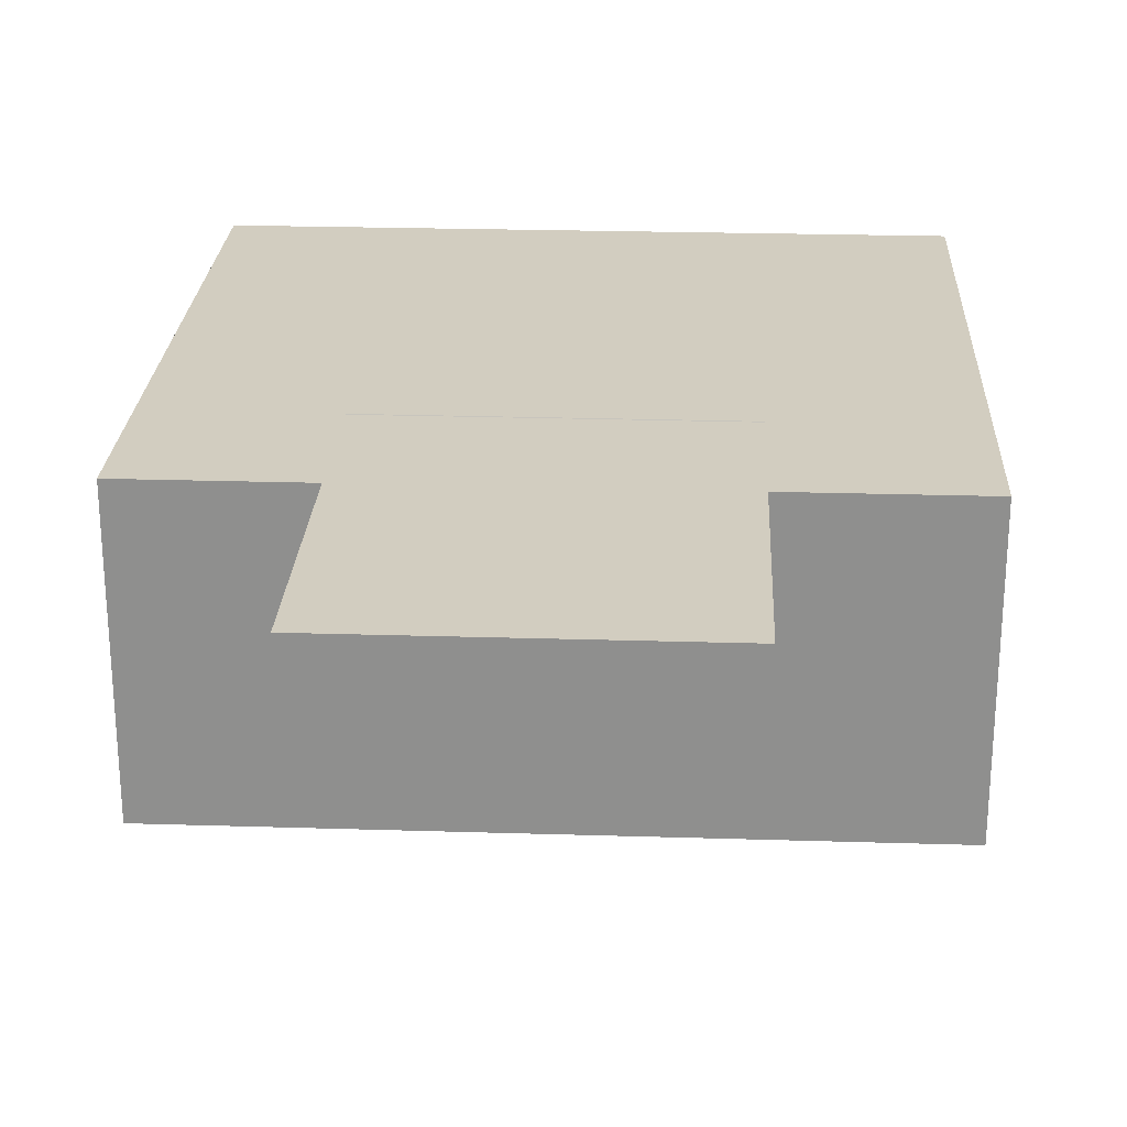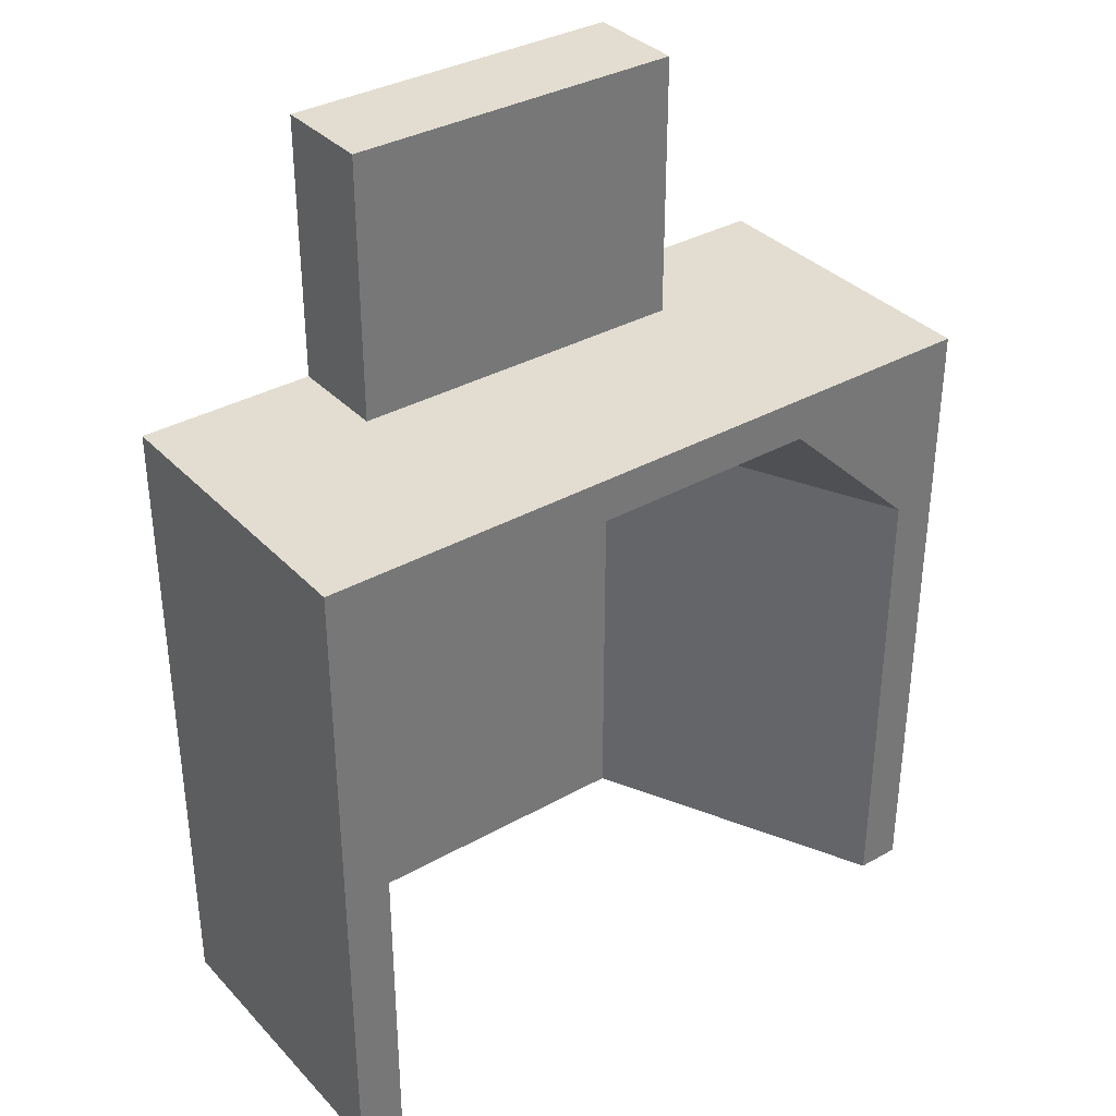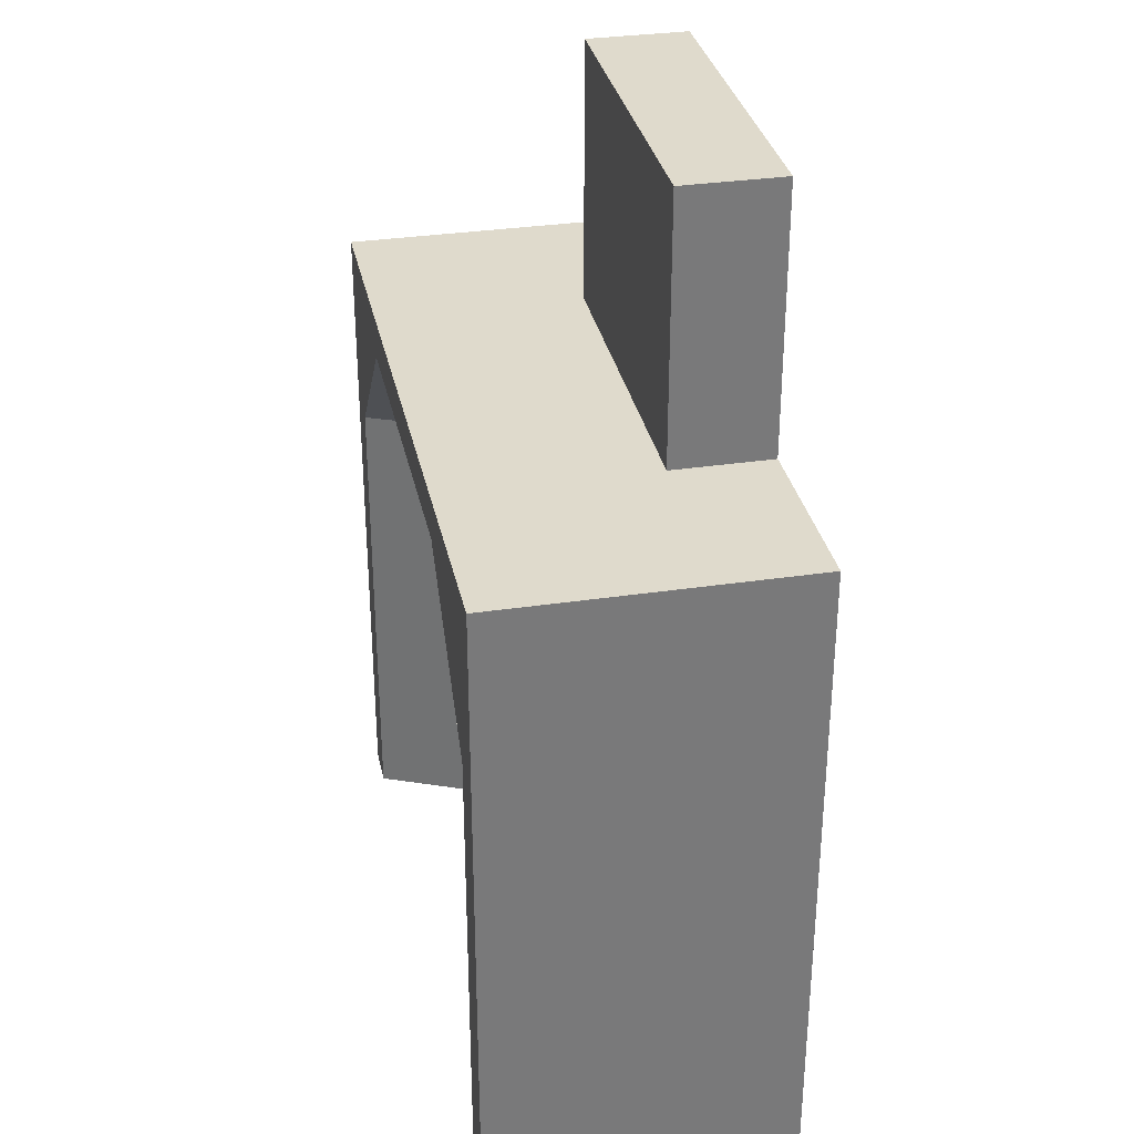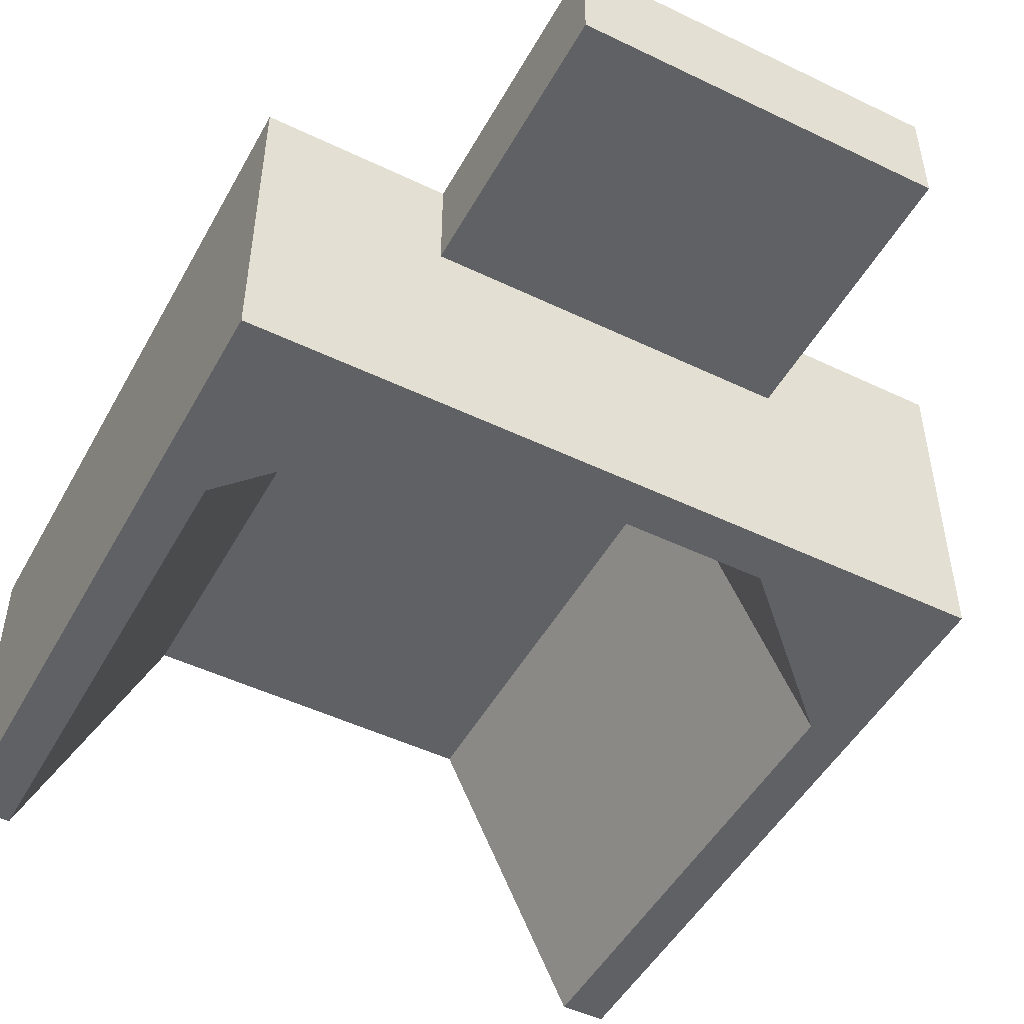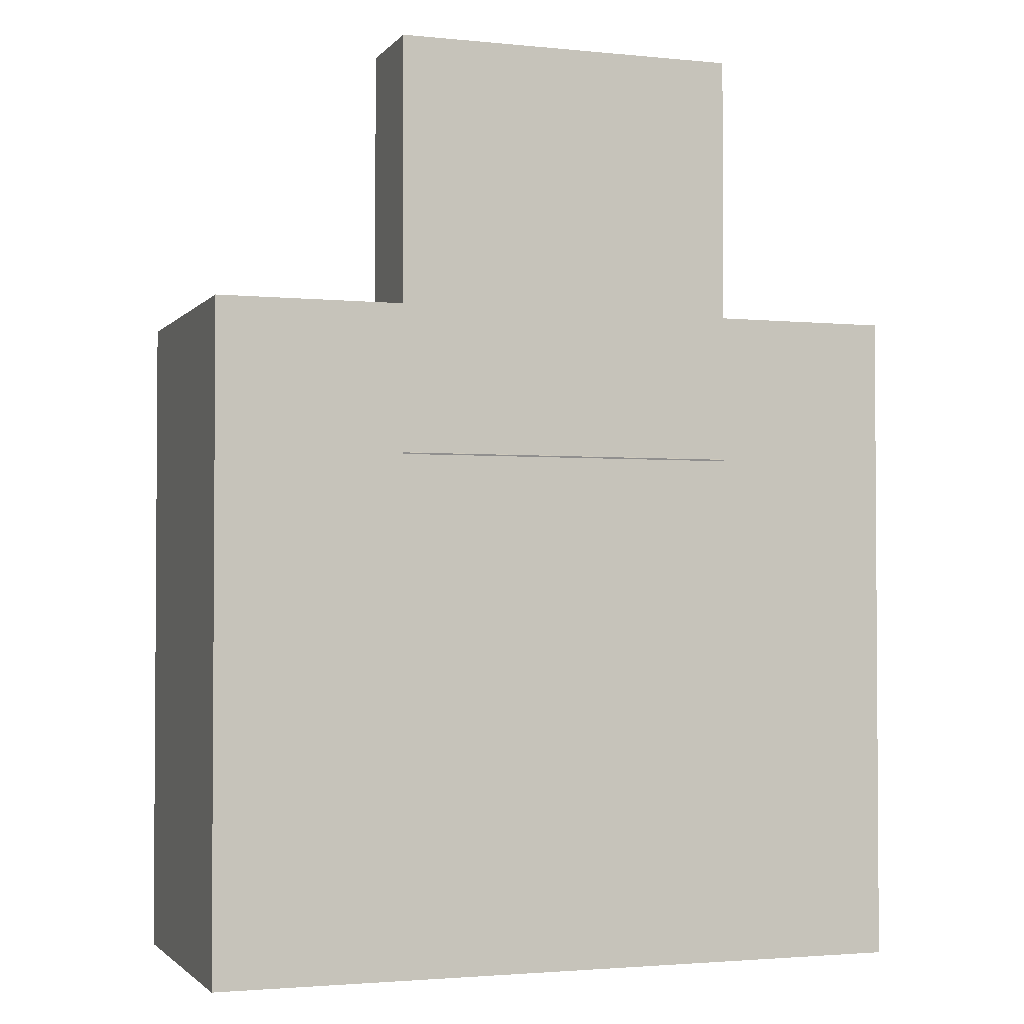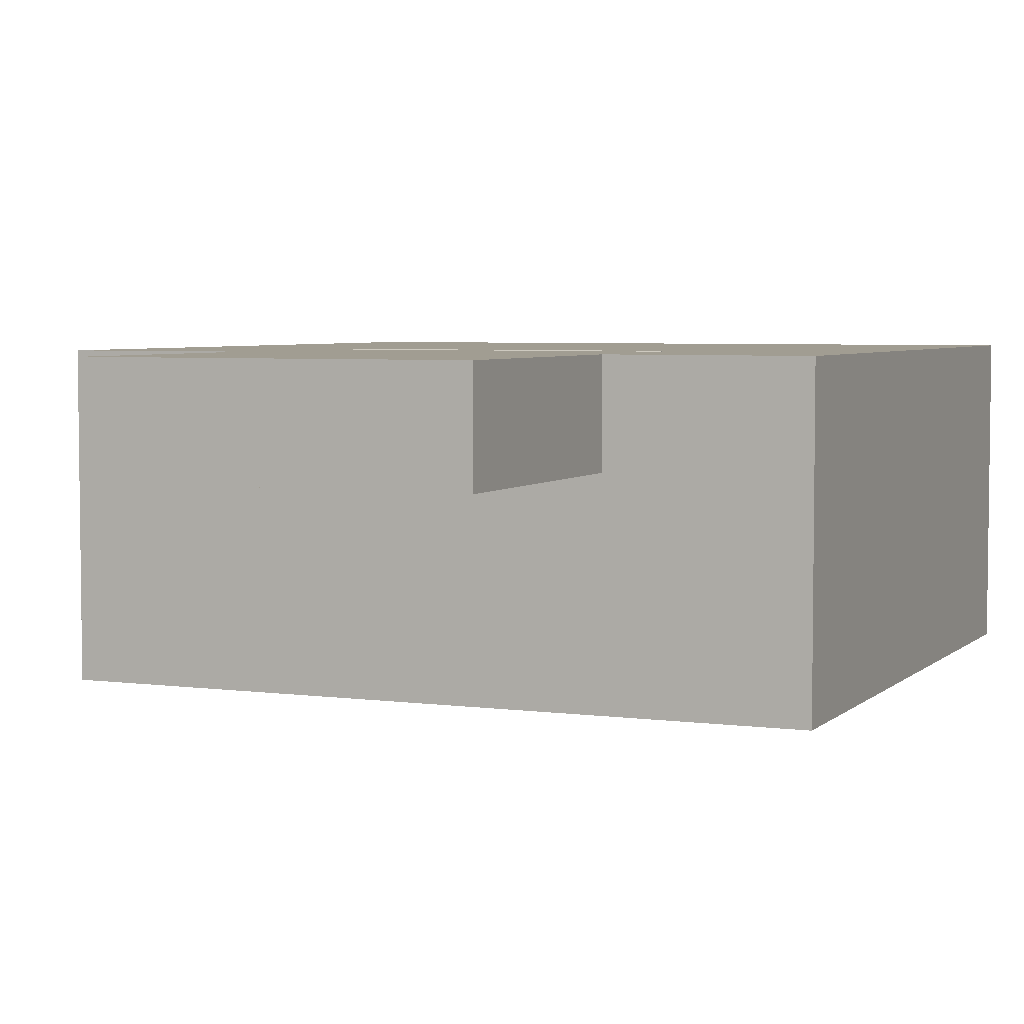
<metadata>
{"format":"obj","ext":"obj","renderer":"f3d","projection":"perspective","resolution":1024,"background":"white","views":[{"elev":24.4,"azim":-177.1,"up":"+Z"},{"elev":35.2,"azim":143.3,"up":"+Y"},{"elev":32.5,"azim":-101.7,"up":"+Y"},{"elev":-49.0,"azim":151.9,"up":"+Z"},{"elev":-2.3,"azim":-19.4,"up":"+Y"},{"elev":4.7,"azim":-156.7,"up":"+Z"}]}
</metadata>
<code>
o Cube.003_Cube.004
v -1 0 2.975
v -1 2 2.975
v -1 0 1.975
v -1 2 1.975
v 1 0 2.975
v 1 2 2.975
v 1 0 1.975
v 1 2 1.975
v -1 1 2.975
v -1 1 1.975
v 1 1 1.975
v 1 1 2.975
v 0.5799 0 2.925
v 0.5799 2 1.975
v 0.5799 0 2.975
v 0.5799 2 2.975
v 0.5799 1 2.975
v 0.5799 1 2.925
v -0.5403 0 2.925
v -0.5403 2 2.975
v -0.5403 1 2.975
v -0.5403 2 1.975
v -0.5403 0 2.975
v -0.5403 1 2.925
v -1 1.554 2.975
v -1 1.554 1.975
v 1 1.554 1.975
v 1 1.554 2.975
v 0.5799 1.554 2.975
v 0.5799 1.554 2.925
v -0.5403 1.554 2.925
v -0.5403 1.554 2.975
v -1 0 2.65
v 1 0 2.65
v 0.5799 2 2.65
v -0.5403 2 2.65
v 1 0 2.313
v -1 0 2.313
v 0.5799 3.005 2.65
v 0.5799 3.005 2.975
v -0.5403 3.005 2.975
v -0.5403 3.005 2.65
v 1.152 1 1.975
v 1.152 0 1.975
v 1.152 0 2.313
v 1.152 2 2.65
v 1.152 2 2.975
v 1.152 1 2.975
v 1.152 0 2.975
v 1.152 1.554 1.975
v 1.152 1.554 2.975
v 1.152 2 1.975
v 1.152 0 2.65
v 1.152 2 2.313
v -1.144 0 2.65
v -1.144 0 2.975
v -1.144 1.554 2.975
v -1.144 2 2.975
v -1.144 2 2.313
v -1.144 2 1.975
v -1.144 1 1.975
v -1.144 0 1.975
v -1.144 1 2.975
v -1.144 1.554 1.975
v -1.144 0 2.313
v -1.144 2 2.65
v 0.5799 2.142 1.975
v 1 2.142 1.975
v -0.5403 2.142 2.975
v -1 2.142 2.975
v -0.5403 2.142 1.975
v 1 2.142 2.975
v 0.5799 2.142 2.975
v 0.5799 2.142 2.65
v -1 2.142 1.975
v -0.5403 2.142 2.65
v 1.152 2.142 2.65
v 1.152 2.142 2.975
v 1.152 2.142 2.313
v 1.152 2.142 1.975
v -1.144 2.142 2.313
v -1.144 2.142 1.975
v -1.144 2.142 2.975
v -1.144 2.142 2.65
v -0.5403 2.112 2.028
v 0.5799 2.112 2.028
v 0.5799 1.666 2.977
v -0.5403 1.666 2.977
f 14 27 30
f 20 25 32
f 21 1 23
f 18 7 13
f 12 15 5
f 6 29 28
f 30 86 14
f 26 22 31
f 10 19 3
f 17 23 15
f 16 41 20
f 16 32 29
f 29 21 17
f 26 24 10
f 28 17 12
f 32 9 21
f 30 11 18
f 24 30 18
f 42 40 39
f 35 40 16
f 36 39 35
f 20 42 36
f 45 43 48
f 7 45 37
f 27 43 11
f 8 50 27
f 12 51 28
f 37 53 34
f 28 47 6
f 5 48 12
f 11 44 7
f 34 49 5
f 1 55 33
f 61 65 63
f 2 57 25
f 25 63 9
f 9 56 1
f 33 65 38
f 26 60 4
f 38 62 3
f 10 64 26
f 3 61 10
f 60 75 4
f 74 79 67
f 16 74 35
f 52 79 54
f 35 76 36
f 20 70 2
f 22 67 14
f 2 83 58
f 14 68 8
f 6 73 16
f 36 69 20
f 47 72 6
f 58 84 66
f 54 77 46
f 59 82 60
f 4 71 22
f 46 78 47
f 8 80 52
f 66 81 59
f 85 87 88
f 31 87 30
f 31 85 88
f 14 85 22
f 14 8 27
f 20 2 25
f 21 9 1
f 18 11 7
f 12 17 15
f 6 16 29
f 30 87 86
f 26 4 22
f 10 24 19
f 17 21 23
f 16 40 41
f 16 20 32
f 29 32 21
f 26 31 24
f 28 29 17
f 32 25 9
f 30 27 11
f 13 19 24
f 24 31 30
f 18 13 24
f 42 41 40
f 35 39 40
f 36 42 39
f 20 41 42
f 54 46 48
f 46 47 51
f 51 48 46
f 48 49 53
f 54 48 43
f 50 52 54
f 45 44 43
f 43 50 54
f 53 45 48
f 7 44 45
f 27 50 43
f 8 52 50
f 12 48 51
f 37 45 53
f 28 51 47
f 5 49 48
f 11 43 44
f 34 53 49
f 1 56 55
f 66 59 63
f 59 60 64
f 64 61 59
f 61 62 65
f 57 58 66
f 55 56 63
f 63 57 66
f 59 61 63
f 65 55 63
f 2 58 57
f 25 57 63
f 9 63 56
f 33 55 65
f 26 64 60
f 38 65 62
f 10 61 64
f 3 62 61
f 60 82 75
f 83 70 84
f 70 69 76
f 70 76 84
f 82 81 75
f 81 84 76
f 74 73 72
f 81 76 71
f 75 81 71
f 74 72 77
f 72 78 77
f 76 74 71
f 67 71 74
f 79 80 68
f 74 77 79
f 79 68 67
f 16 73 74
f 52 80 79
f 35 74 76
f 20 69 70
f 22 71 67
f 2 70 83
f 14 67 68
f 6 72 73
f 36 76 69
f 47 78 72
f 58 83 84
f 54 79 77
f 59 81 82
f 4 75 71
f 46 77 78
f 8 68 80
f 66 84 81
f 85 86 87
f 31 88 87
f 31 22 85
f 14 86 85

</code>
